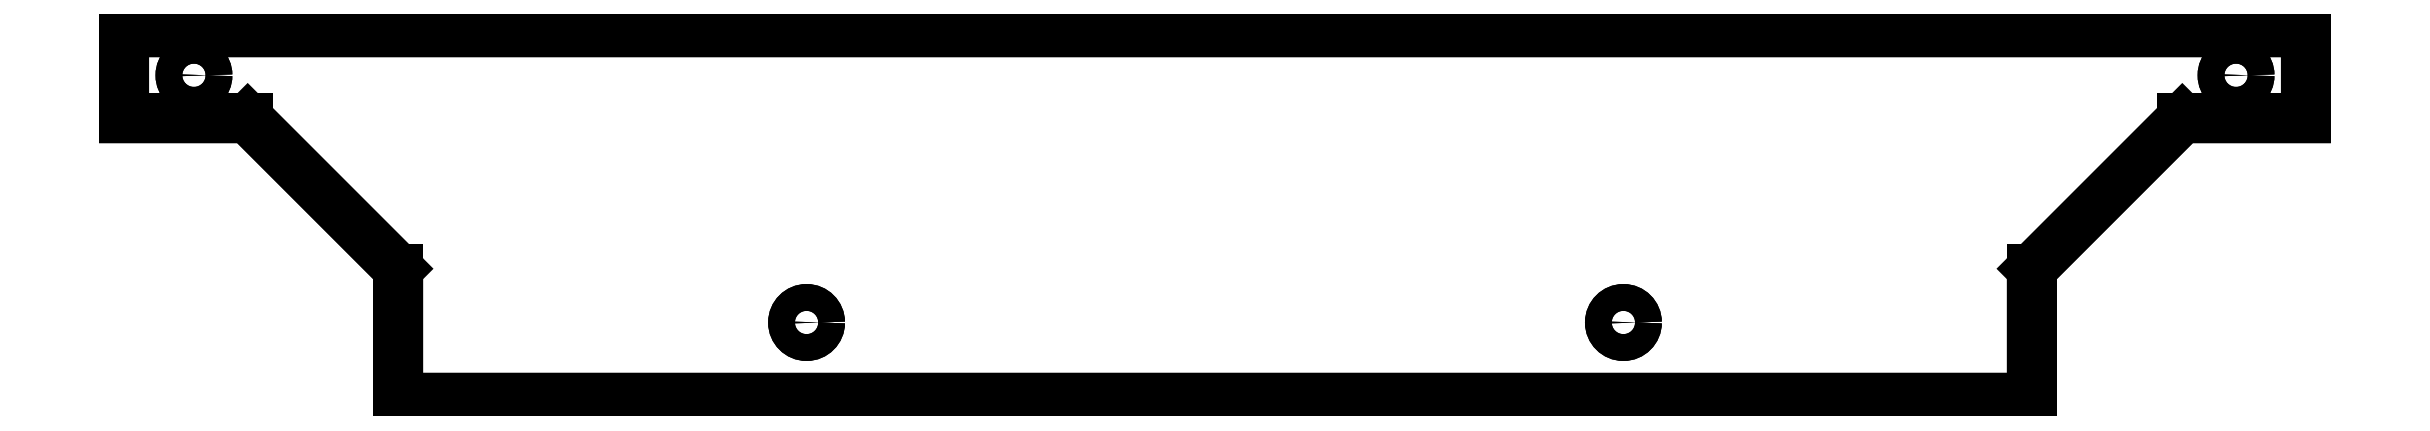
<metadata>
{"format":"dxf","ext":"dxf","renderer":"ezdxf+matplotlib","layout":"modelspace","background":"white","min_lineweight":24,"dpi":150}
</metadata>
<code>
0
SECTION
2
ENTITIES
0
CIRCLE
8
0
10
124
20
14
30
0
40
2.5
210
0
220
0
230
1
0
CIRCLE
8
0
10
390
20
60
30
0
40
2.5
210
0
220
0
230
1
0
CIRCLE
8
0
10
10
20
60
30
0
40
2.5
210
0
220
0
230
1
0
CIRCLE
8
0
10
276
20
14
30
0
40
2.5
210
0
220
0
230
1
0
LWPOLYLINE
8
0
90
10
70
1
43
0
10
403
20
68
10
403
20
52
10
380
20
52
10
352
20
24
10
352
20
0
10
48
20
0
10
48
20
24
10
20
20
52
10
-3
20
52
10
-3
20
68
0
CIRCLE
8
0
10
124
20
14
30
0
40
2.5
210
0
220
0
230
1
0
CIRCLE
8
0
10
390
20
60
30
0
40
2.5
210
0
220
0
230
1
0
CIRCLE
8
0
10
10
20
60
30
0
40
2.5
210
0
220
0
230
1
0
CIRCLE
8
0
10
276
20
14
30
0
40
2.5
210
0
220
0
230
1
0
LINE
8
0
10
403
20
52
30
0
11
380
21
52
31
0
0
LINE
8
0
10
380
20
52
30
0
11
352
21
24
31
0
0
LINE
8
0
10
352
20
24
30
0
11
352
21
0
31
0
0
LINE
8
0
10
48
20
0
30
0
11
352
21
0
31
0
0
LINE
8
0
10
48
20
24
30
0
11
48
21
0
31
0
0
LINE
8
0
10
20
20
52
30
0
11
48
21
24
31
0
0
LINE
8
0
10
-3
20
52
30
0
11
20
21
52
31
0
0
LINE
8
0
10
-3
20
52
30
0
11
-3
21
68
31
0
0
LINE
8
0
10
403
20
68
30
0
11
-3
21
68
31
0
0
LINE
8
0
10
403
20
68
30
0
11
403
21
52
31
0
0
ENDSEC
0
EOF

</code>
